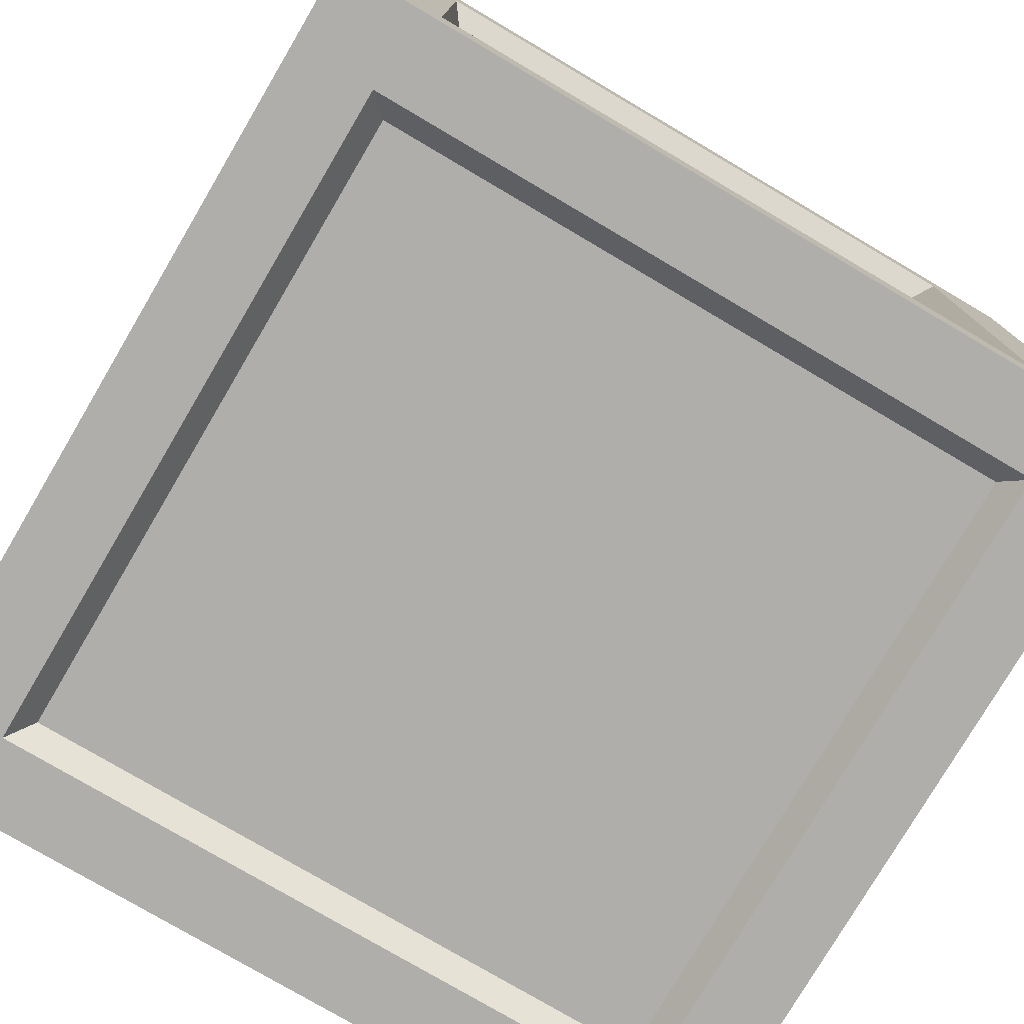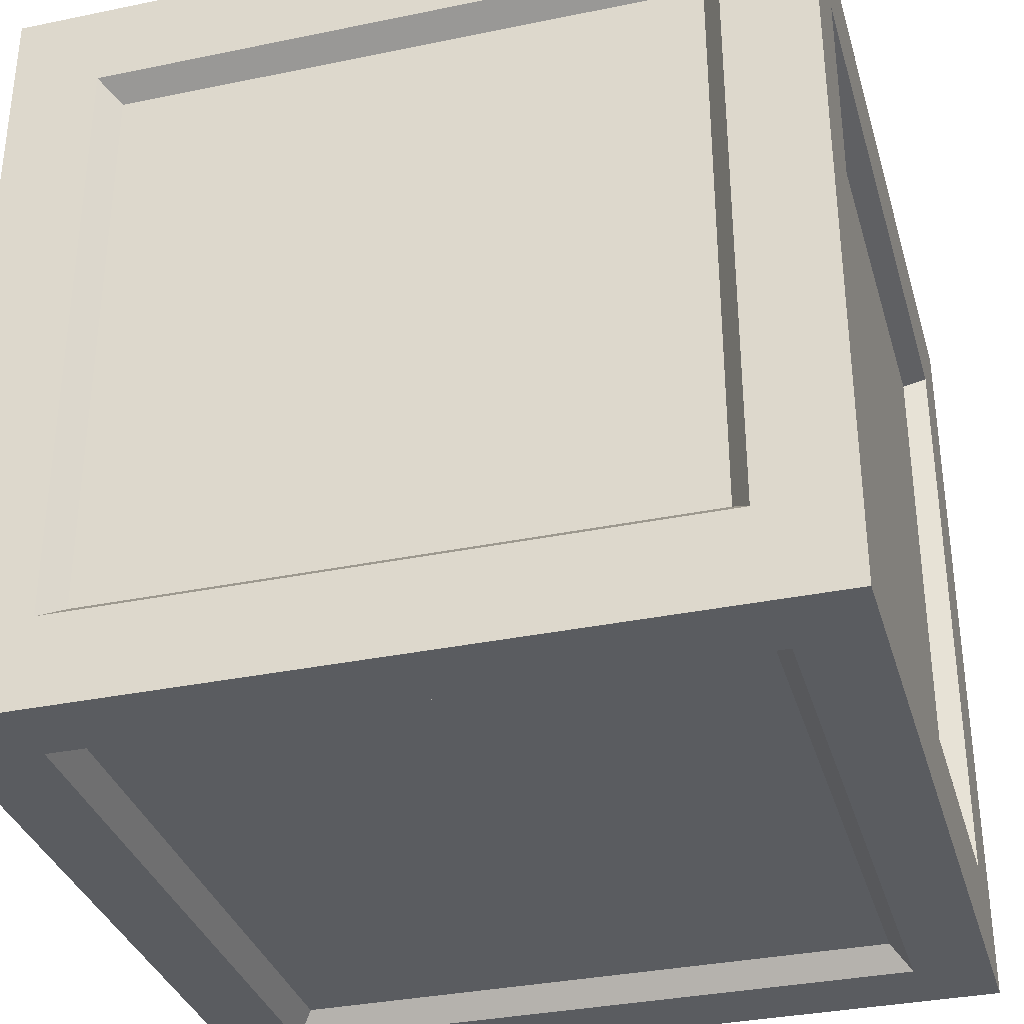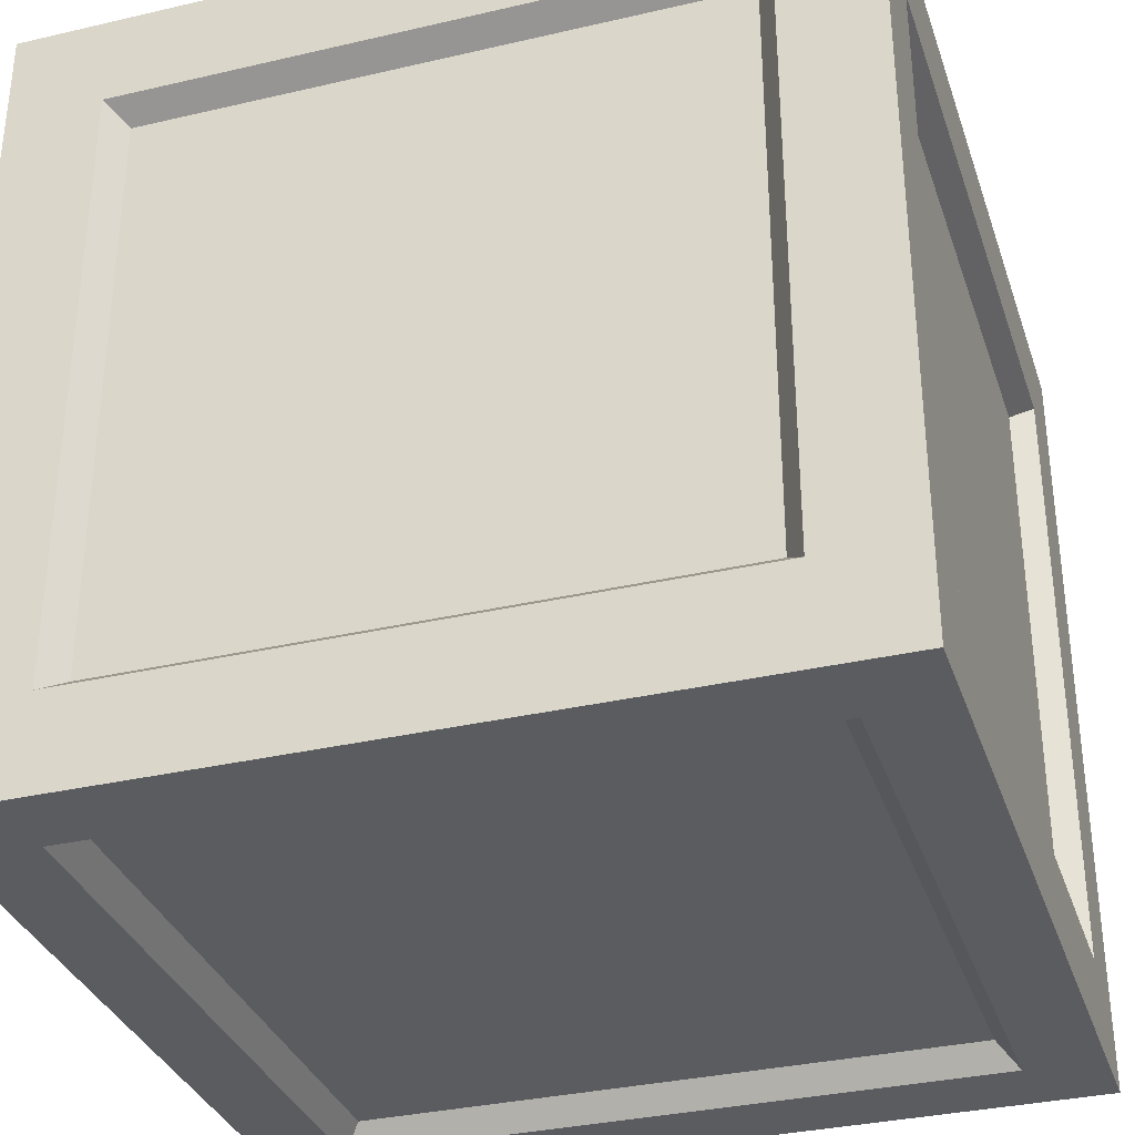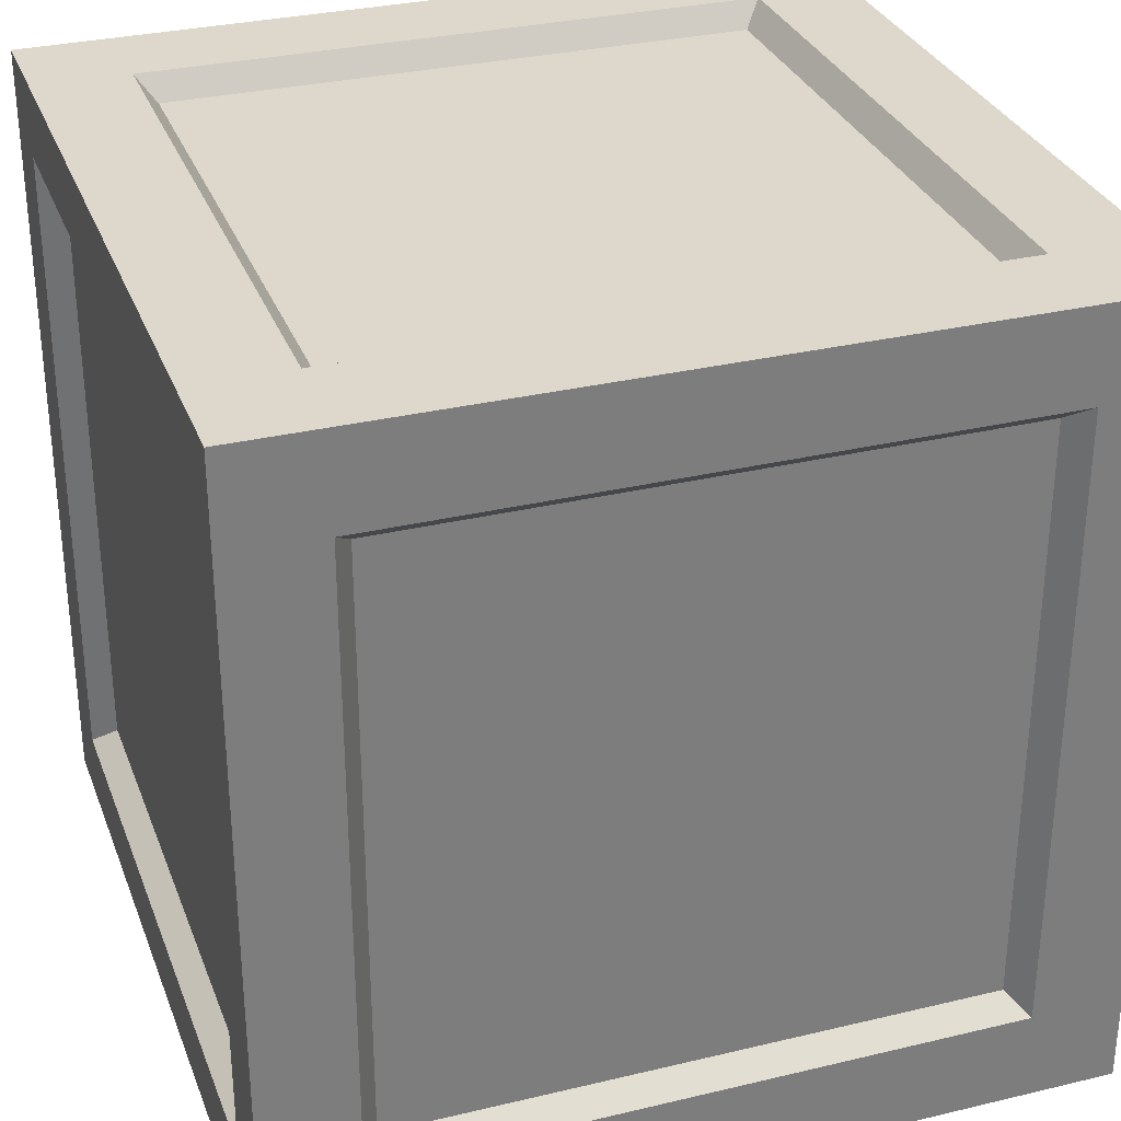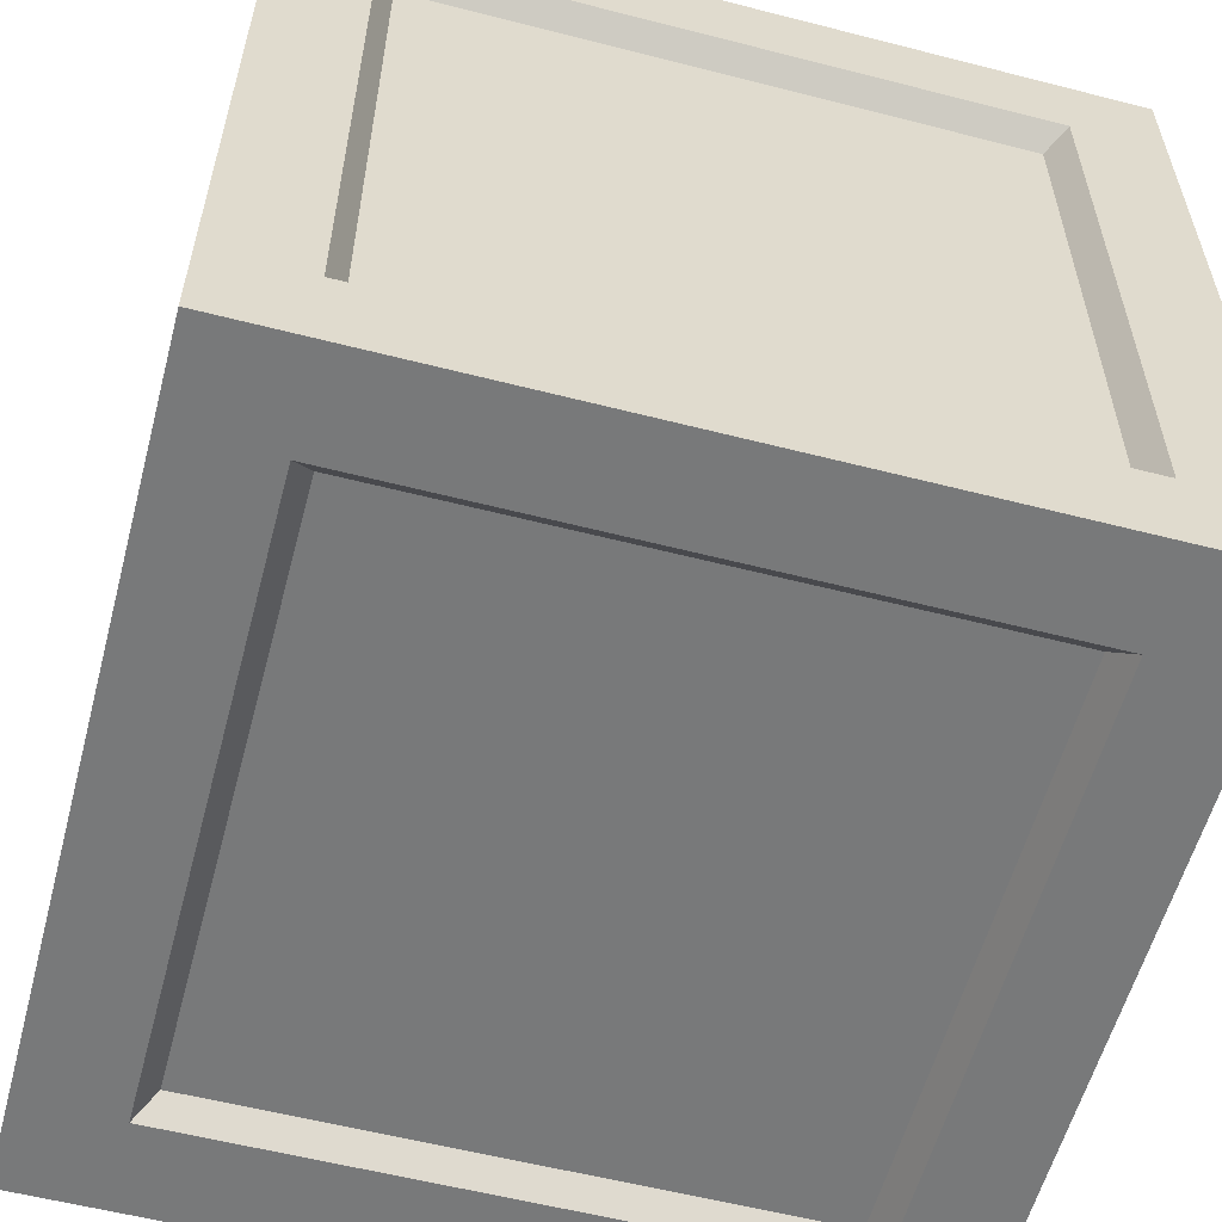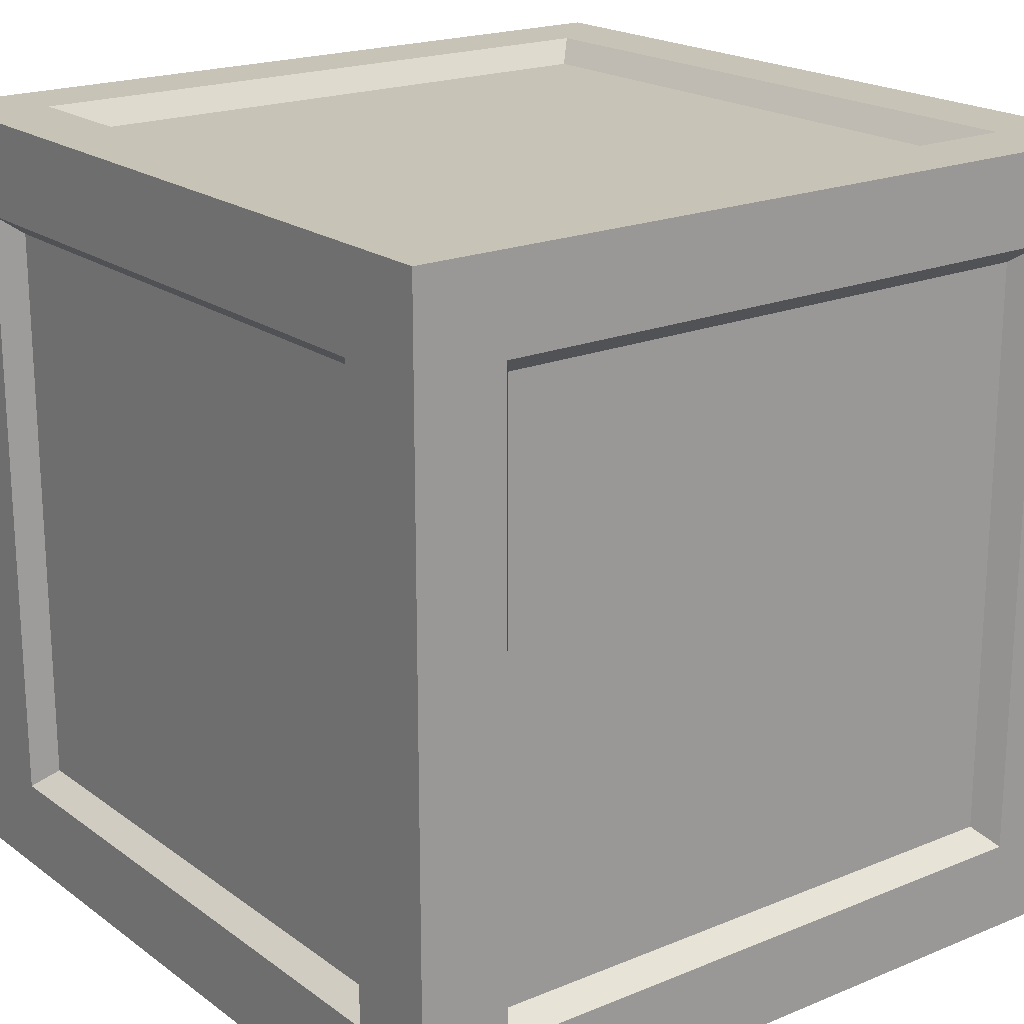
<metadata>
{"format":"obj","ext":"obj","renderer":"f3d","projection":"perspective","resolution":1024,"background":"white","views":[{"elev":-77.8,"azim":149.5,"up":"+Z"},{"elev":-33.9,"azim":105.7,"up":"+Z"},{"elev":-33.6,"azim":-162.4,"up":"+Z"},{"elev":31.2,"azim":71.2,"up":"+Y"},{"elev":-57.7,"azim":-104.9,"up":"+Y"},{"elev":19.8,"azim":-127.3,"up":"+Z"}]}
</metadata>
<code>
g Cube_Cube.001
v -0.7631 -1 0.7631
v -0.7637 1 0.7637
v -0.7631 -1 -0.7631
v -0.7637 1 -0.7637
v 0.7631 -1 0.7631
v 0.7637 1 0.7637
v 0.7631 -1 -0.7631
v 0.7637 1 -0.7637
v -0.8098 0.8098 1
v -0.8098 0.8098 -1
v 0.8098 0.8098 -1
v 0.8098 0.8098 1
v -0.8098 -0.8098 -1
v -0.8098 -0.8098 1
v 0.8098 -0.8098 -1
v 0.8098 -0.8098 1
v -1 -0.7734 0.7734
v -1 0.7734 0.7734
v -1 0.7734 -0.7734
v -1 -0.7734 -0.7734
v 1 -0.7734 -0.7734
v 1 0.7734 -0.7734
v 1 0.7734 0.7734
v 1 -0.7734 0.7734
v -1 -1 -1
v -1 -1 1
v -1 1 1
v -1 1 -1
v 1 1 -1
v 1 -1 -1
v 1 -1 1
v 1 1 1
v -0.7181 0.9402 0.7181
v -0.7181 0.9402 -0.7181
v 0.7181 0.9402 -0.7181
v 0.7181 0.9402 0.7181
v -0.7175 -0.9402 -0.7175
v -0.7175 -0.9402 0.7175
v 0.7175 -0.9402 -0.7175
v 0.7175 -0.9402 0.7175
v -0.7614 -0.7614 0.9402
v -0.7614 0.7614 0.9402
v -0.7614 0.7614 -0.9402
v -0.7614 -0.7614 -0.9402
v 0.7614 -0.7614 -0.9402
v 0.7614 0.7614 -0.9402
v 0.7614 0.7614 0.9402
v 0.7614 -0.7614 0.9402
v -0.9402 -0.7272 -0.7272
v -0.9402 -0.7272 0.7272
v -0.9402 0.7272 0.7272
v -0.9402 0.7272 -0.7272
v 0.9402 0.7272 -0.7272
v 0.9402 -0.7272 -0.7272
v 0.9402 -0.7272 0.7272
v 0.9402 0.7272 0.7272
f 7 5 40 39
f 20 17 50 49
f 13 10 43 44
f 6 8 35 36
f 23 24 55 56
f 3 7 39 37
f 2 4 28 27
f 4 8 29 28
f 8 6 32 29
f 6 2 27 32
f 3 1 26 25
f 7 3 25 30
f 5 7 30 31
f 1 5 31 26
f 14 9 27 26
f 10 13 25 28
f 13 15 30 25
f 11 10 28 29
f 15 11 29 30
f 12 16 31 32
f 16 14 26 31
f 9 12 32 27
f 17 20 25 26
f 18 17 26 27
f 19 18 27 28
f 20 19 28 25
f 22 21 30 29
f 21 24 31 30
f 23 22 29 32
f 24 23 32 31
f 50 51 52 49
f 44 43 46 45
f 54 53 56 55
f 48 47 42 41
f 37 39 40 38
f 35 34 33 36
f 2 6 36 33
f 15 13 44 45
f 17 18 51 50
f 5 1 38 40
f 10 11 46 43
f 18 19 52 51
f 11 15 45 46
f 19 20 49 52
f 16 12 47 48
f 21 22 53 54
f 14 16 48 41
f 24 21 54 55
f 4 2 33 34
f 1 3 37 38
f 12 9 42 47
f 22 23 56 53
f 8 4 34 35
f 9 14 41 42

</code>
